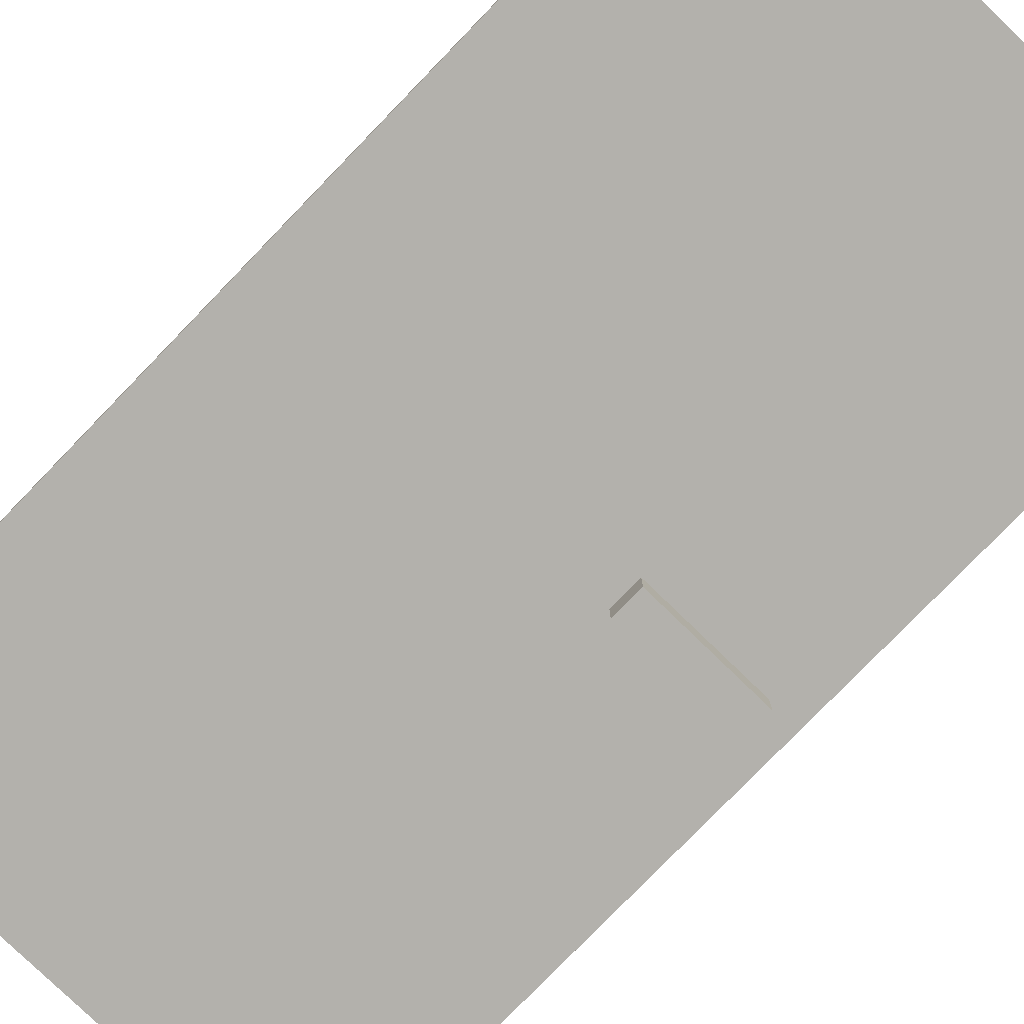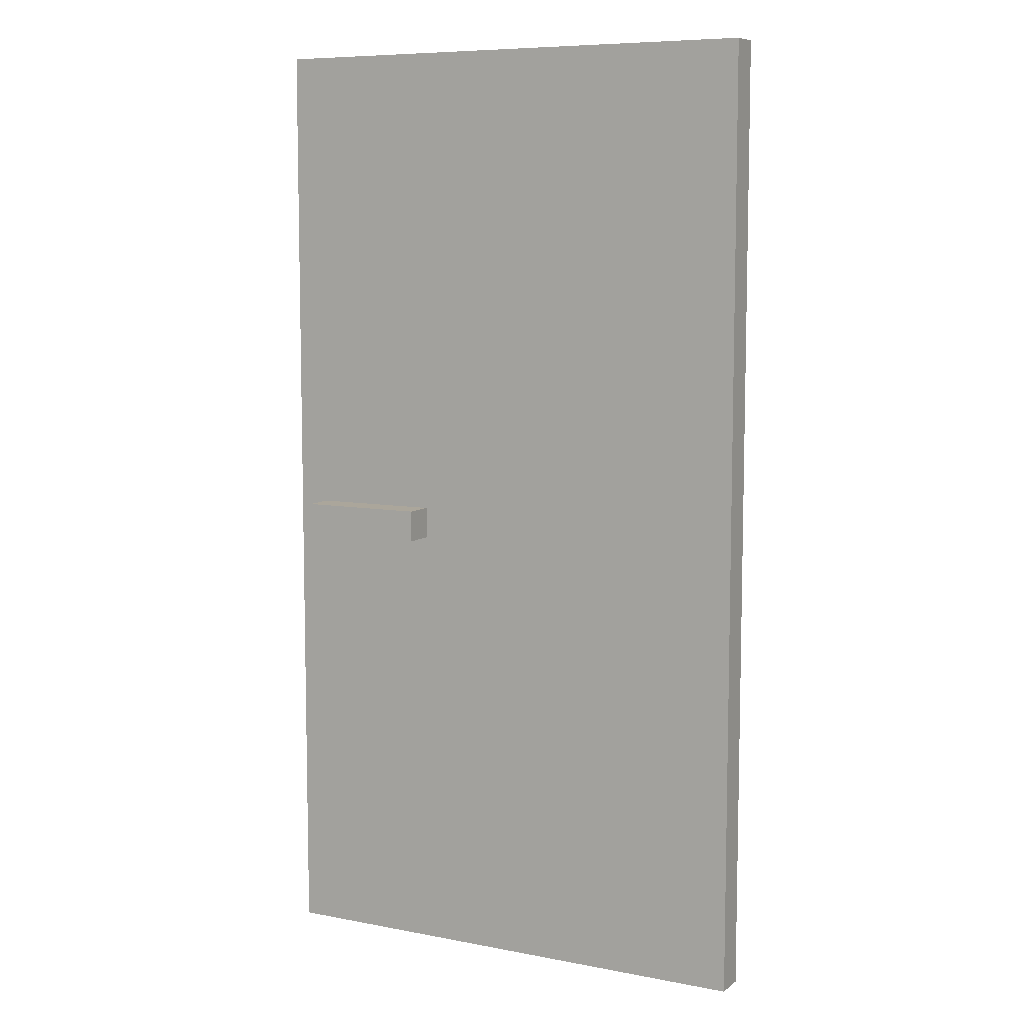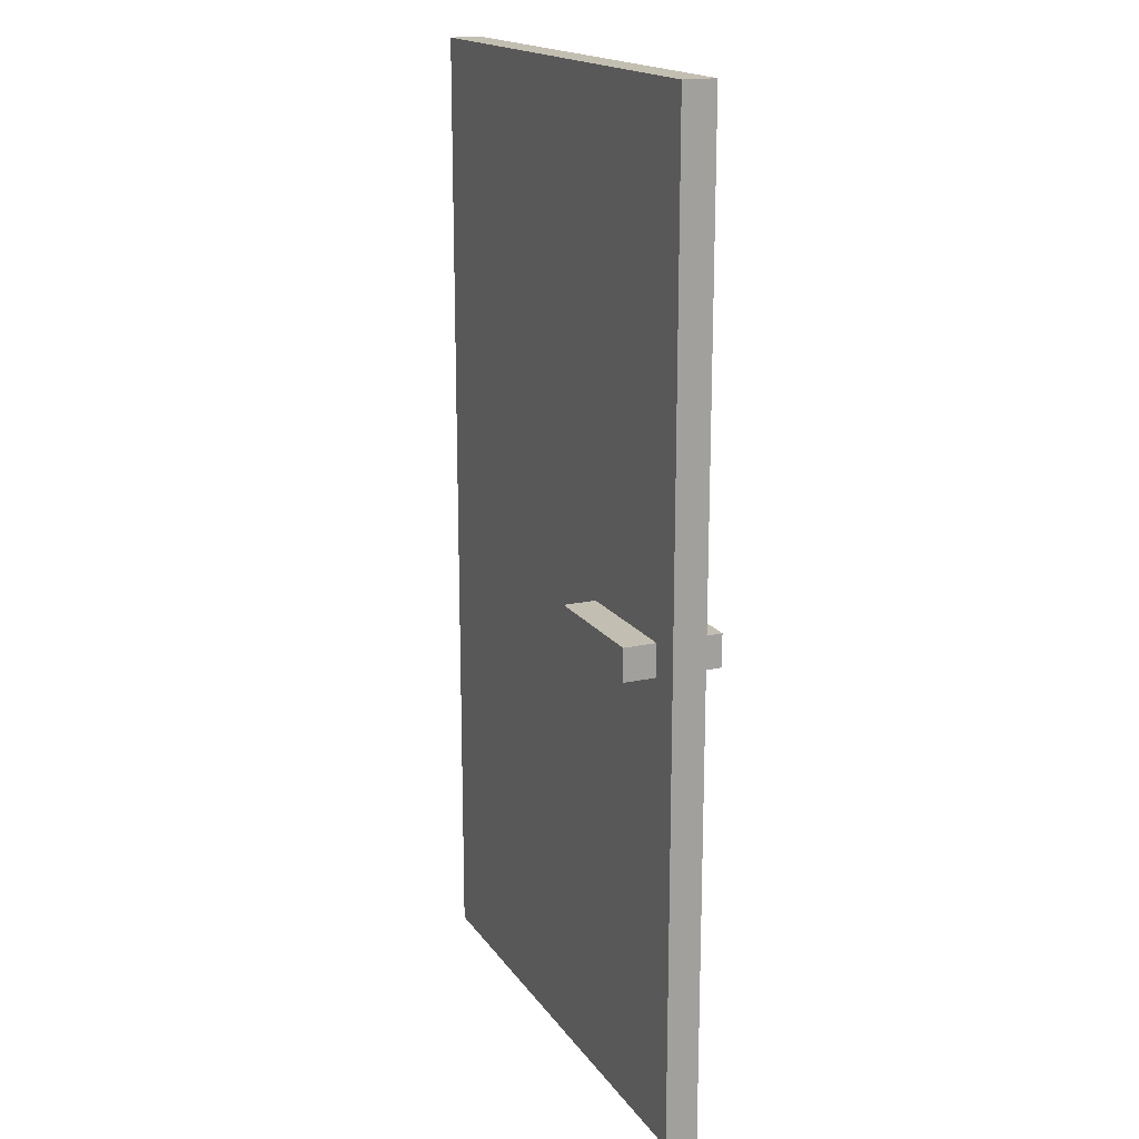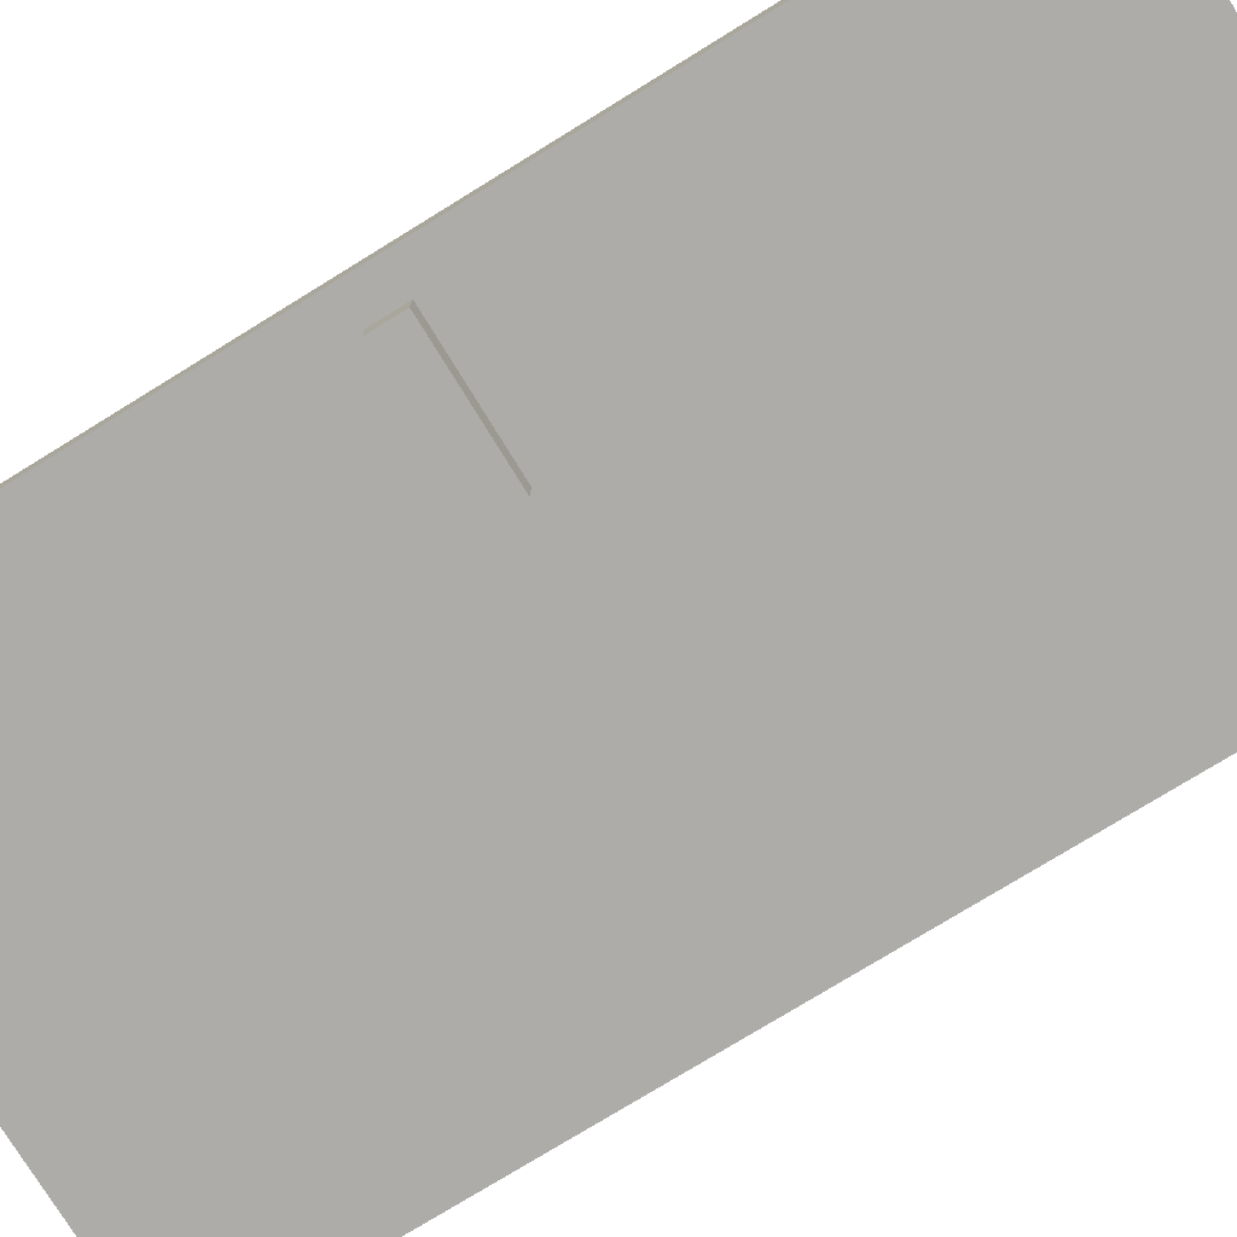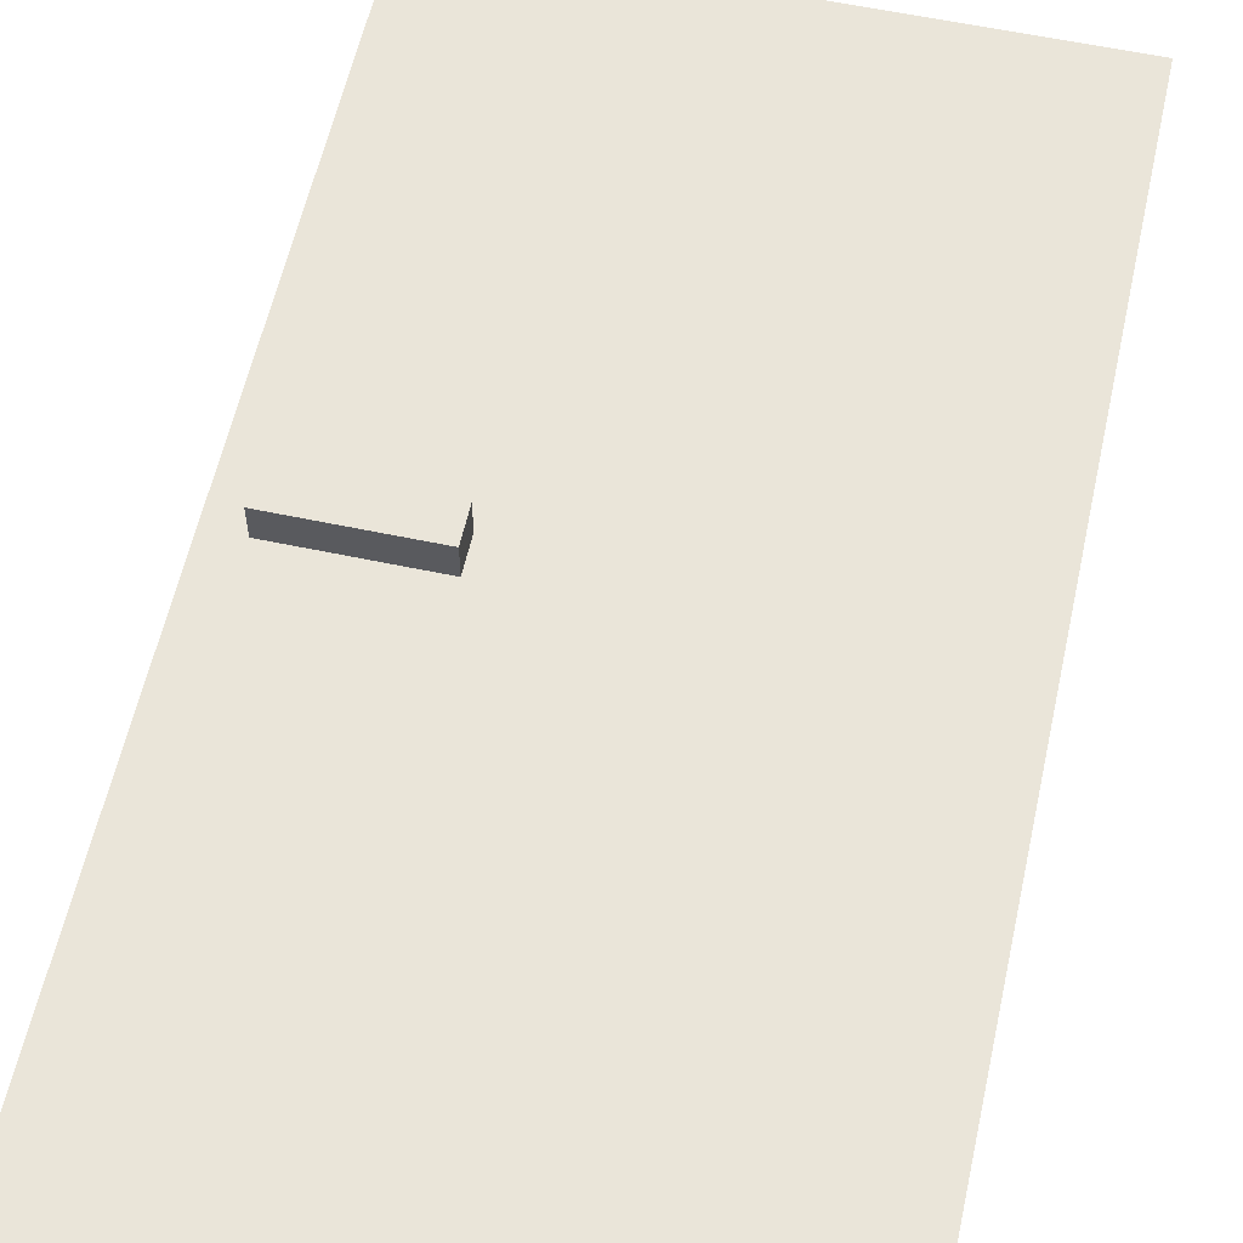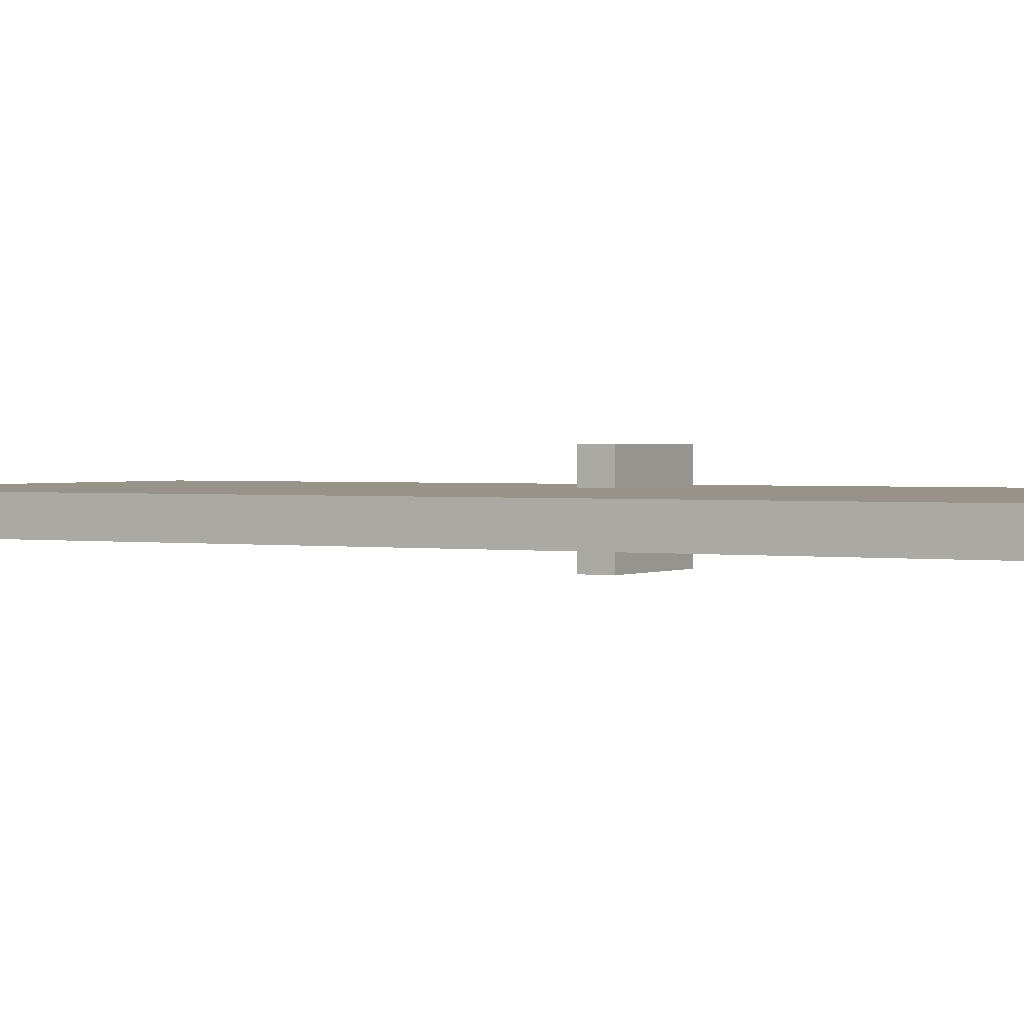
<metadata>
{"format":"obj","ext":"obj","renderer":"f3d","projection":"perspective","resolution":1024,"background":"white","views":[{"elev":-79.1,"azim":-44.1,"up":"+Z"},{"elev":8.0,"azim":-151.9,"up":"+Y"},{"elev":17.5,"azim":66.3,"up":"+Y"},{"elev":-76.9,"azim":121.6,"up":"+Z"},{"elev":58.4,"azim":-167.6,"up":"+Z"},{"elev":1.4,"azim":-60.1,"up":"+Z"}]}
</metadata>
<code>
o
v -0.8 0 0
v -0.8 0 -0.1
v -0.8 1.6 0
v -0.8 1.6 -0.1
v -0.8 2.6 0
v -0.8 2.6 -0.1
v -0.8 3 0
v -0.8 3 -0.1
v 0.3 1.4 0.1
v 0.3 1.4 0
v 0.3 1.4 -0.1
v 0.3 1.4 -0.2
v 0.3 1.5 0.1
v 0.3 1.5 0
v 0.3 1.5 -0.1
v 0.3 1.5 -0.2
v 0.7 1.4 0.1
v 0.7 1.4 0
v 0.7 1.4 -0.1
v 0.7 1.4 -0.2
v 0.7 1.5 0.1
v 0.7 1.5 0
v 0.7 1.5 -0.1
v 0.7 1.5 -0.2
v 0.8 0 0
v 0.8 0 -0.1
v 0.8 1.6 0
v 0.8 1.6 -0.1
v 0.8 2.6 0
v 0.8 2.6 -0.1
v 0.8 3 0
v 0.8 3 -0.1
v 0.3 1.4 0.1
v 0.3 1.5 0.1
v 0.7 1.4 0.1
v 0.7 1.5 0.1
v -0.8 0 0
v -0.8 1.6 0
v -0.8 2.6 0
v -0.8 3 0
v -0.6 0 0
v -0.6 1.6 0
v -0.6 2.6 0
v -0.6 3 0
v -0.3 1.7 0
v -0.3 2 0
v -0.2 1.8 0
v -0.2 1.9 0
v -0.2 2 0
v -0.2 2.5 0
v -0.1 2.1 0
v -0.1 2.2 0
v 0 1.8 0
v 0 1.9 0
v 0 2 0
v 0 2.1 0
v 0 2.2 0
v 0 2.3 0
v 0.1 1.9 0
v 0.1 2 0
v 0.1 2.2 0
v 0.2 1.7 0
v 0.2 2 0
v 0.2 2.1 0
v 0.2 2.2 0
v 0.2 2.3 0
v 0.2 2.4 0
v 0.3 1.4 0
v 0.3 1.5 0
v 0.3 1.7 0
v 0.3 2 0
v 0.3 2.3 0
v 0.3 2.4 0
v 0.4 1.7 0
v 0.4 2.1 0
v 0.4 2.2 0
v 0.4 2.5 0
v 0.6 1.1 0
v 0.6 1.2 0
v 0.6 1.3 0
v 0.6 1.4 0
v 0.7 1.1 0
v 0.7 1.2 0
v 0.7 1.3 0
v 0.7 1.4 0
v 0.7 1.5 0
v 0.8 0 0
v 0.8 1.6 0
v 0.8 2.6 0
v 0.8 3 0
v -0.8 0 -0.1
v -0.8 1.6 -0.1
v -0.8 2.6 -0.1
v -0.8 3 -0.1
v -0.6 0 -0.1
v -0.6 1.6 -0.1
v -0.6 2.6 -0.1
v -0.6 3 -0.1
v -0.3 1.7 -0.1
v -0.3 2 -0.1
v -0.2 1.8 -0.1
v -0.2 1.9 -0.1
v -0.2 2 -0.1
v -0.2 2.5 -0.1
v -0.1 2.1 -0.1
v -0.1 2.2 -0.1
v 0 1.8 -0.1
v 0 1.9 -0.1
v 0 2 -0.1
v 0 2.1 -0.1
v 0 2.2 -0.1
v 0 2.3 -0.1
v 0.1 1.9 -0.1
v 0.1 2 -0.1
v 0.1 2.2 -0.1
v 0.2 1.7 -0.1
v 0.2 2 -0.1
v 0.2 2.1 -0.1
v 0.2 2.2 -0.1
v 0.2 2.3 -0.1
v 0.2 2.4 -0.1
v 0.3 1.4 -0.1
v 0.3 1.5 -0.1
v 0.3 1.7 -0.1
v 0.3 2 -0.1
v 0.3 2.3 -0.1
v 0.3 2.4 -0.1
v 0.4 1.7 -0.1
v 0.4 2.1 -0.1
v 0.4 2.2 -0.1
v 0.4 2.5 -0.1
v 0.6 1.1 -0.1
v 0.6 1.2 -0.1
v 0.6 1.3 -0.1
v 0.6 1.4 -0.1
v 0.7 1.1 -0.1
v 0.7 1.2 -0.1
v 0.7 1.3 -0.1
v 0.7 1.4 -0.1
v 0.7 1.5 -0.1
v 0.8 0 -0.1
v 0.8 1.6 -0.1
v 0.8 2.6 -0.1
v 0.8 3 -0.1
v 0.3 1.4 -0.2
v 0.3 1.5 -0.2
v 0.7 1.4 -0.2
v 0.7 1.5 -0.2
v -0.8 0 0
v -0.6 0 0
v 0.8 0 0
v -0.8 0 -0.1
v -0.6 0 -0.1
v 0.8 0 -0.1
v 0.3 1.4 0.1
v 0.7 1.4 0.1
v 0.3 1.4 0
v 0.6 1.4 0
v 0.7 1.4 0
v 0.3 1.4 -0.1
v 0.6 1.4 -0.1
v 0.7 1.4 -0.1
v 0.3 1.4 -0.2
v 0.7 1.4 -0.2
v 0.3 1.5 0.1
v 0.7 1.5 0.1
v 0.3 1.5 0
v 0.7 1.5 0
v 0.3 1.5 -0.1
v 0.7 1.5 -0.1
v 0.3 1.5 -0.2
v 0.7 1.5 -0.2
v -0.8 3 0
v -0.6 3 0
v 0.8 3 0
v -0.8 3 -0.1
v -0.6 3 -0.1
v 0.8 3 -0.1
f 3 2 1
f 4 2 3
f 5 4 3
f 6 4 5
f 7 6 5
f 8 6 7
f 13 10 9
f 14 10 13
f 15 12 11
f 16 12 15
f 17 18 21
f 21 18 22
f 19 20 23
f 23 20 24
f 25 26 27
f 27 26 28
f 27 28 29
f 29 28 30
f 29 30 31
f 31 30 32
f 35 34 33
f 36 34 35
f 41 38 37
f 42 39 38
f 42 38 41
f 43 40 39
f 43 39 42
f 44 40 43
f 45 43 42
f 46 43 45
f 47 46 45
f 48 46 47
f 49 43 46
f 49 46 48
f 50 43 49
f 51 49 48
f 51 50 49
f 52 50 51
f 53 48 47
f 53 47 45
f 54 51 48
f 54 48 53
f 55 51 54
f 56 52 51
f 56 51 55
f 57 50 52
f 57 52 56
f 58 50 57
f 59 55 54
f 59 54 53
f 60 56 55
f 60 55 59
f 60 57 56
f 61 58 57
f 61 57 60
f 62 45 42
f 62 59 53
f 62 53 45
f 62 60 59
f 63 61 60
f 63 60 62
f 64 61 63
f 65 58 61
f 65 61 64
f 66 50 58
f 66 58 65
f 67 50 66
f 68 42 41
f 69 42 68
f 70 62 42
f 70 63 62
f 71 64 63
f 71 63 70
f 72 66 65
f 72 67 66
f 73 50 67
f 73 67 72
f 74 70 42
f 74 71 70
f 75 65 64
f 75 71 74
f 75 64 71
f 76 72 65
f 76 65 75
f 76 73 72
f 77 50 73
f 77 73 76
f 77 43 50
f 78 68 41
f 79 68 78
f 80 68 79
f 81 68 80
f 82 78 41
f 82 79 78
f 83 80 79
f 83 79 82
f 84 81 80
f 84 80 83
f 85 81 84
f 86 42 69
f 87 85 84
f 87 86 85
f 87 84 83
f 87 83 82
f 87 82 41
f 88 75 74
f 88 86 87
f 88 76 75
f 88 42 86
f 88 77 76
f 88 74 42
f 89 44 43
f 89 77 88
f 89 43 77
f 90 44 89
f 91 92 95
f 92 93 96
f 95 92 96
f 93 94 97
f 96 93 97
f 97 94 98
f 96 97 99
f 99 97 100
f 99 100 101
f 101 100 102
f 100 97 103
f 102 100 103
f 103 97 104
f 102 103 105
f 103 104 105
f 105 104 106
f 101 102 107
f 99 101 107
f 102 105 108
f 107 102 108
f 108 105 109
f 105 106 110
f 109 105 110
f 106 104 111
f 110 106 111
f 111 104 112
f 108 109 113
f 107 108 113
f 109 110 114
f 113 109 114
f 110 111 114
f 111 112 115
f 114 111 115
f 96 99 116
f 107 113 116
f 99 107 116
f 113 114 116
f 114 115 117
f 116 114 117
f 117 115 118
f 115 112 119
f 118 115 119
f 112 104 120
f 119 112 120
f 120 104 121
f 95 96 122
f 122 96 123
f 96 116 124
f 116 117 124
f 117 118 125
f 124 117 125
f 119 120 126
f 120 121 126
f 121 104 127
f 126 121 127
f 96 124 128
f 124 125 128
f 118 119 129
f 128 125 129
f 125 118 129
f 119 126 130
f 129 119 130
f 126 127 130
f 127 104 131
f 130 127 131
f 104 97 131
f 95 122 132
f 132 122 133
f 133 122 134
f 134 122 135
f 95 132 136
f 132 133 136
f 133 134 137
f 136 133 137
f 134 135 138
f 137 134 138
f 138 135 139
f 123 96 140
f 138 139 141
f 139 140 141
f 137 138 141
f 136 137 141
f 95 136 141
f 128 129 142
f 141 140 142
f 129 130 142
f 140 96 142
f 130 131 142
f 96 128 142
f 97 98 143
f 142 131 143
f 131 97 143
f 143 98 144
f 145 146 147
f 147 146 148
f 152 150 149
f 153 151 150
f 153 150 152
f 154 151 153
f 157 156 155
f 158 156 157
f 159 156 158
f 163 161 160
f 163 162 161
f 164 162 163
f 165 166 167
f 167 166 168
f 169 170 171
f 171 170 172
f 173 174 176
f 174 175 177
f 176 174 177
f 177 175 178

</code>
